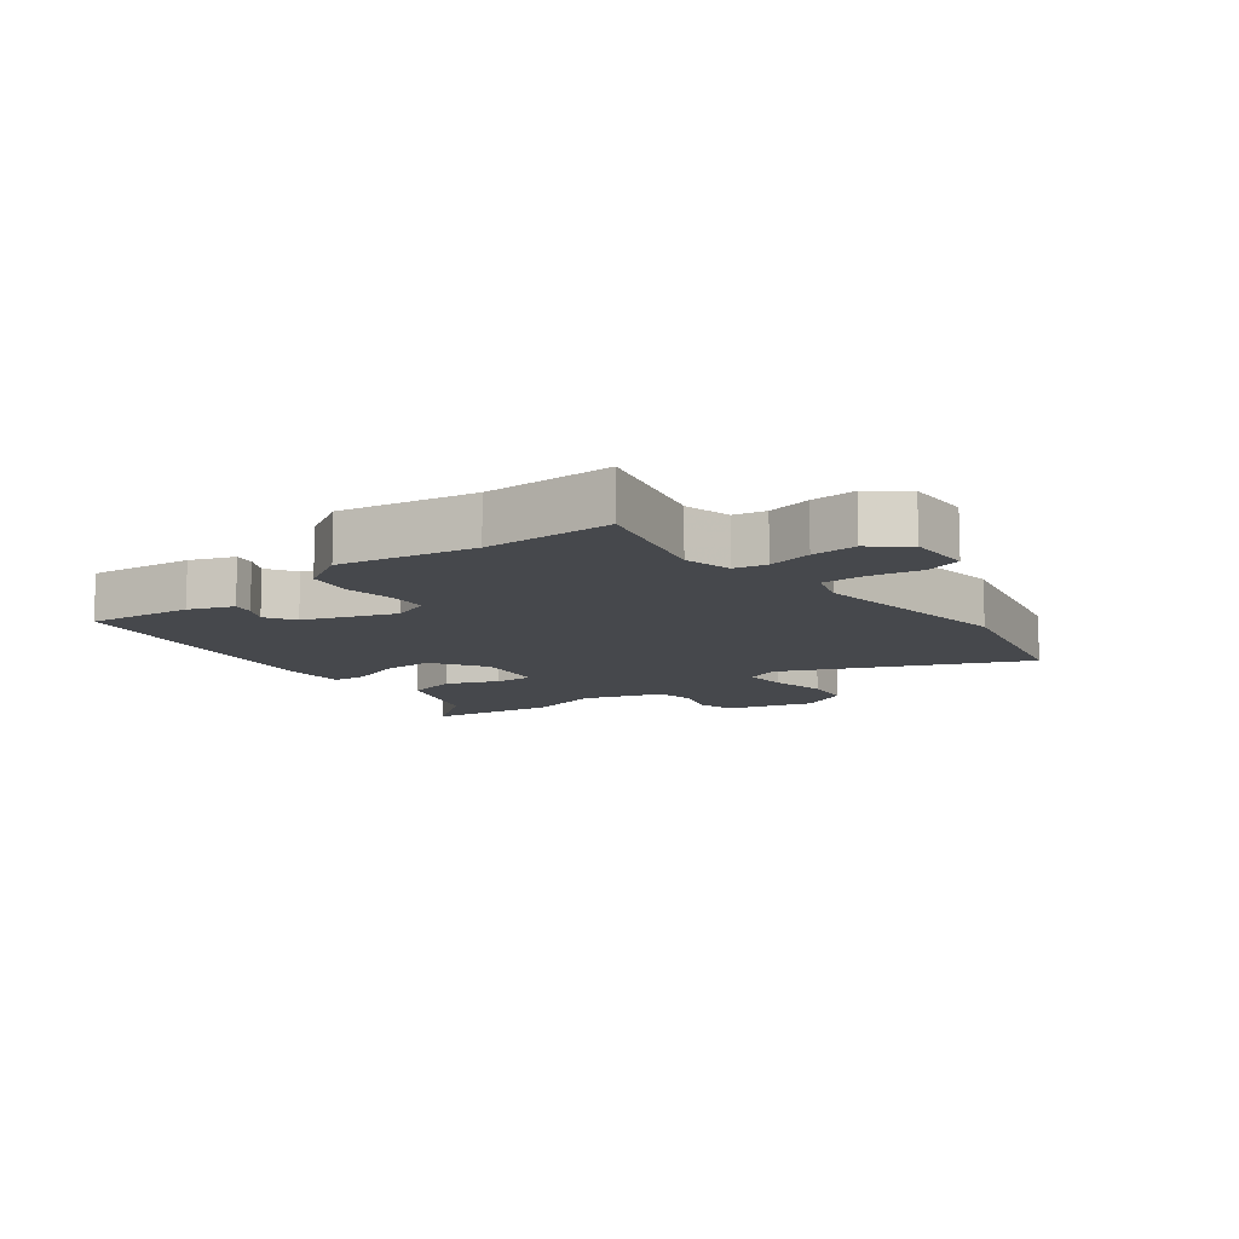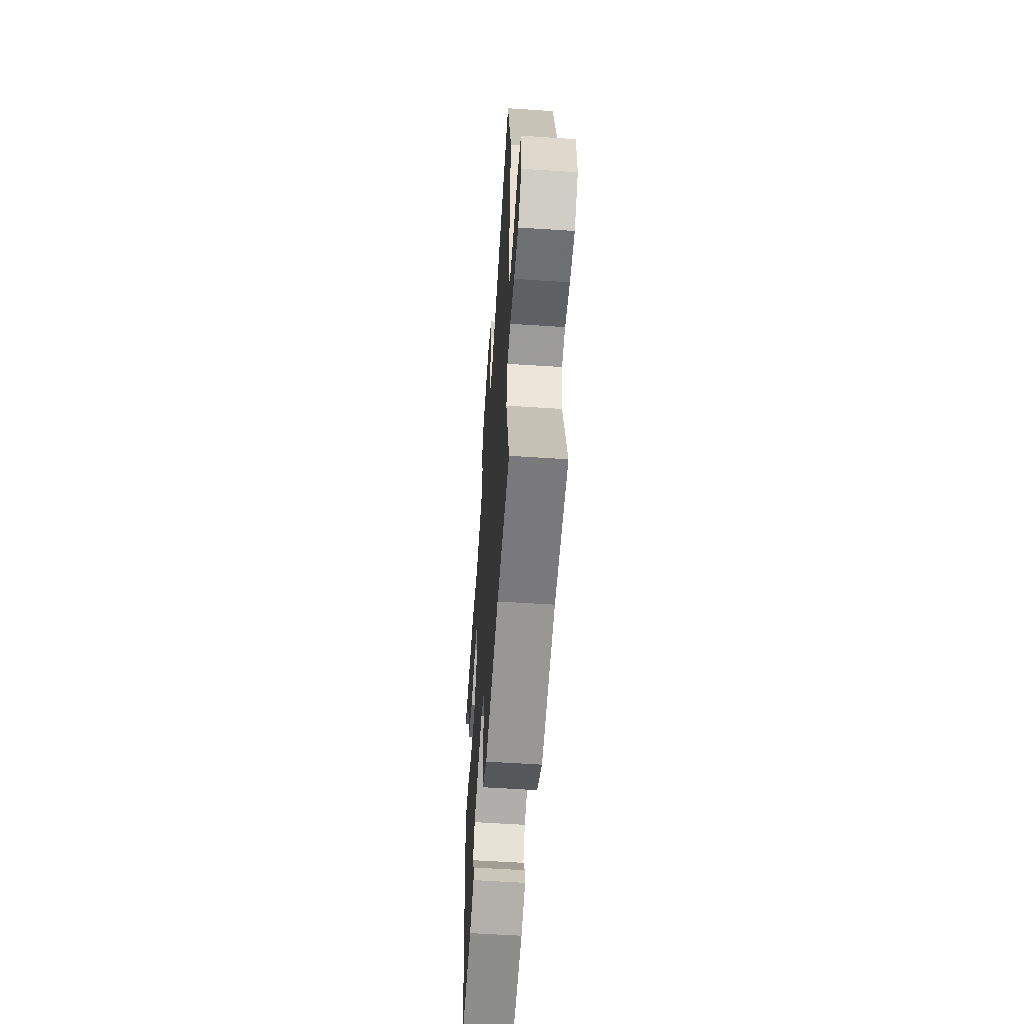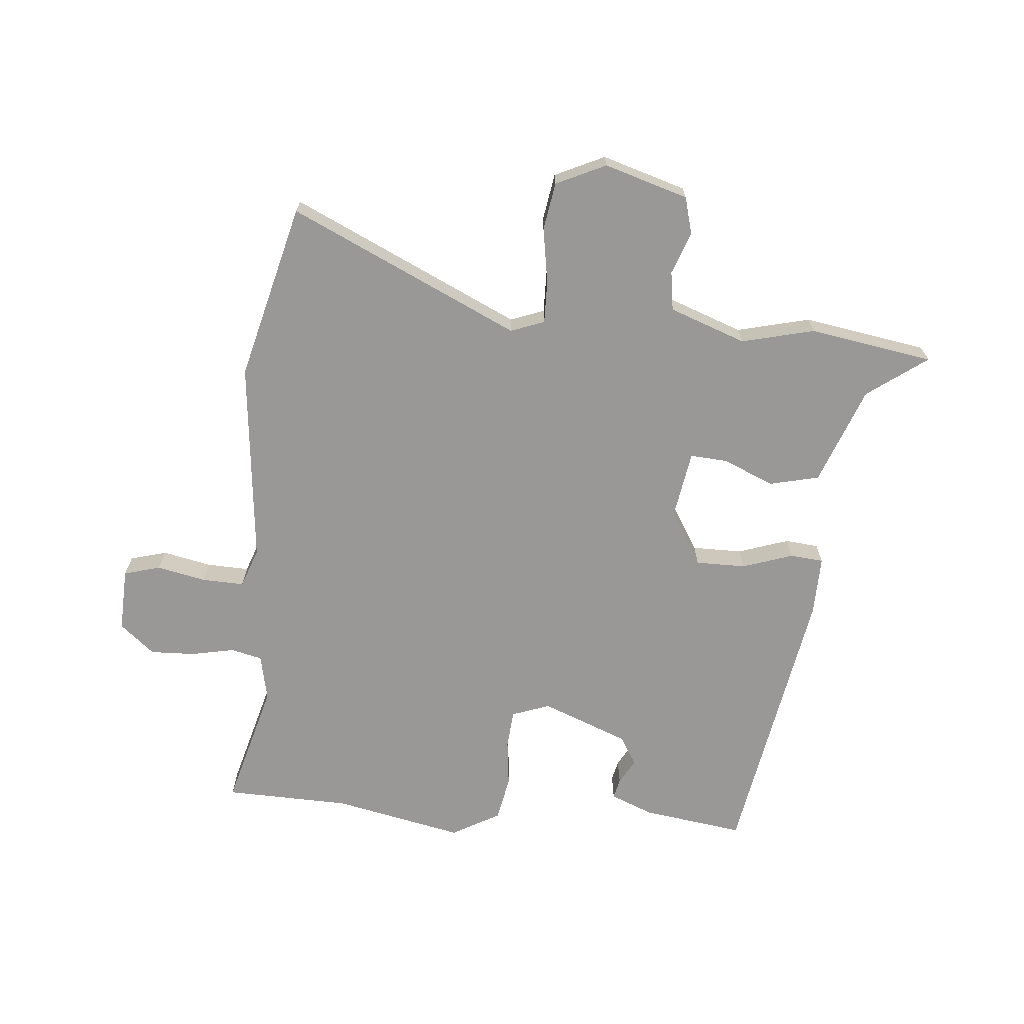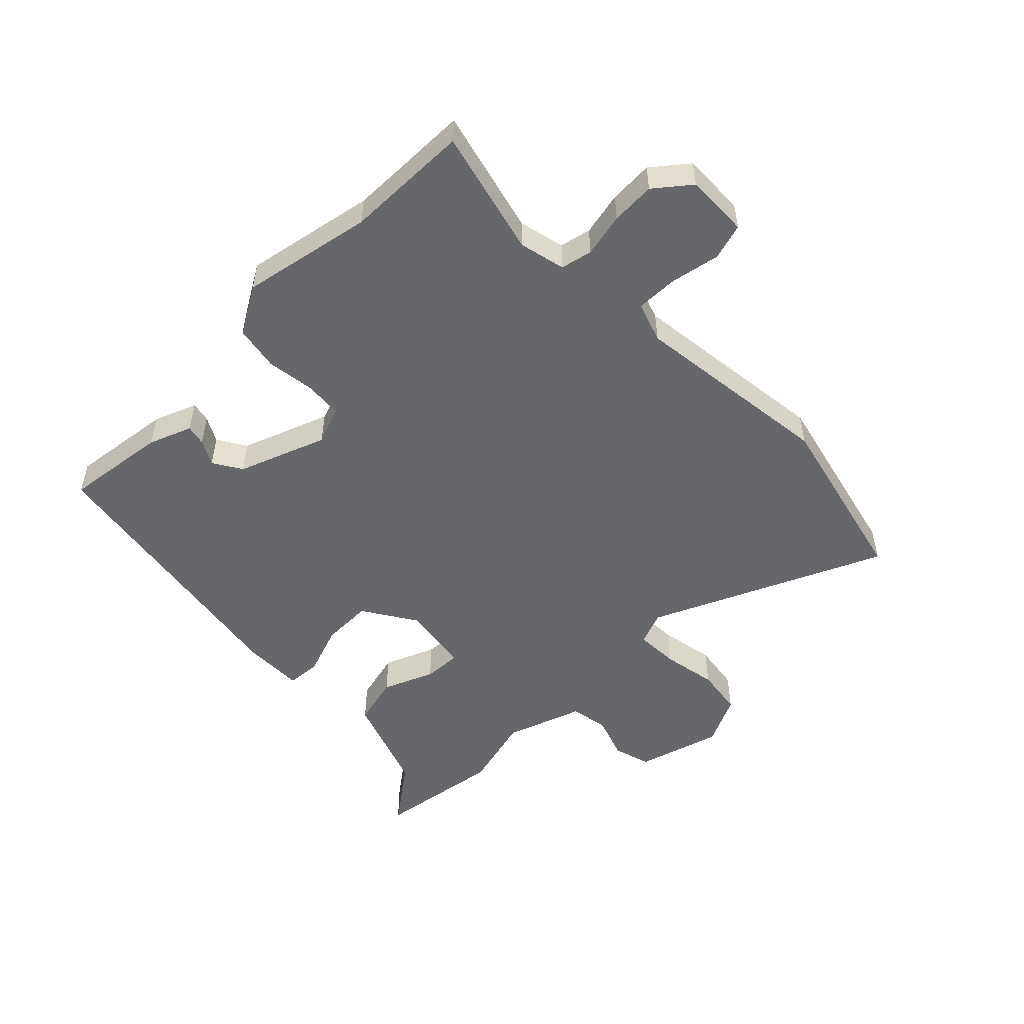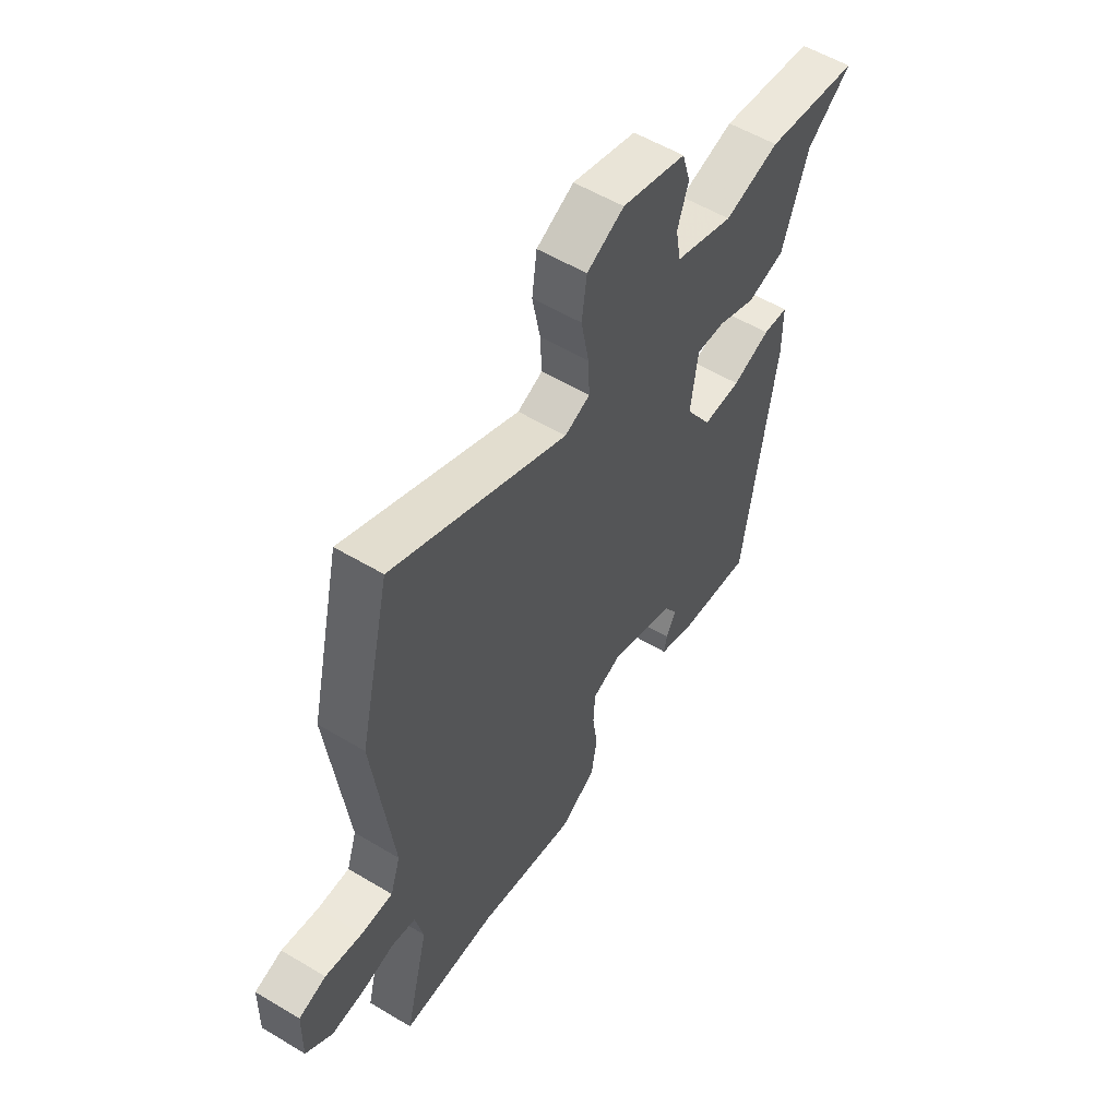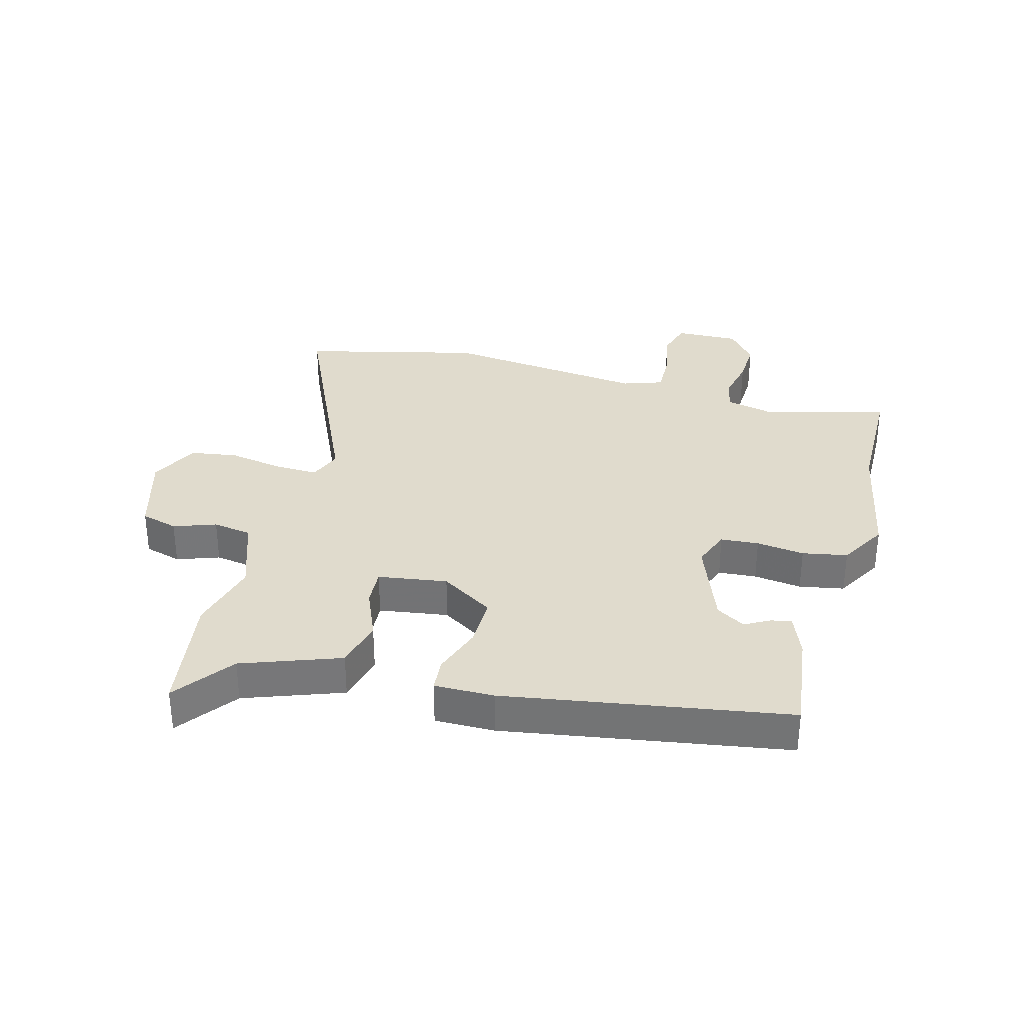
<metadata>
{"format":"obj","ext":"obj","renderer":"f3d","projection":"perspective","resolution":1024,"background":"white","views":[{"elev":-11.1,"azim":-142.4,"up":"+Y"},{"elev":-57.6,"azim":-93.9,"up":"+Z"},{"elev":-68.6,"azim":-6.3,"up":"+Y"},{"elev":-52.2,"azim":-135.8,"up":"+Y"},{"elev":55.4,"azim":-57.7,"up":"+Z"},{"elev":33.2,"azim":104.5,"up":"+Y"}]}
</metadata>
<code>
v -0.54 0.07 0.329
v -0.472 0.07 0.621
v -0.09 0.07 0.453
v -0.035 0.07 0.475
v -0.038 0.07 0.546
v -0.055 0.07 0.636
v -0.044 0.07 0.715
v 0.037 0.07 0.755
v 0.176 0.07 0.716
v 0.194 0.07 0.655
v 0.17 0.07 0.585
v 0.181 0.07 0.521
v 0.308 0.07 0.478
v 0.428 0.07 0.51
v 0.633 0.07 0.481
v 0.536 0.07 0.407
v 0.479 0.07 0.245
v 0.397 0.07 0.224
v 0.313 0.07 0.258
v 0.251 0.07 0.261
v 0.235 0.07 0.147
v 0.291 0.07 0.06
v 0.374 0.07 0.062
v 0.457 0.07 0.092
v 0.512 0.07 0.088
v 0.512 0.07 -0.011
v 0.441 0.07 -0.477
v 0.273 0.07 -0.457
v 0.202 0.07 -0.43
v 0.209 0.07 -0.396
v 0.231 0.07 -0.355
v 0.202 0.07 -0.308
v 0.057 0.07 -0.255
v -0.005 0.07 -0.279
v -0.009 0.07 -0.342
v 0.002 0.07 -0.421
v -0.011 0.07 -0.495
v -0.089 0.07 -0.541
v -0.305 0.07 -0.501
v -0.512 0.07 -0.5
v -0.46 0.07 -0.292
v -0.478 0.07 -0.216
v -0.53 0.07 -0.205
v -0.602 0.07 -0.221
v -0.675 0.07 -0.225
v -0.733 0.07 -0.179
v -0.731 0.07 -0.074
v -0.671 0.07 -0.056
v -0.59 0.07 -0.071
v -0.52 0.07 -0.072
v -0.498 0.07 -0.006
v -0.54 0 0.329
v -0.472 0 0.621
v -0.09 0 0.453
v -0.035 0 0.475
v -0.038 0 0.546
v -0.055 0 0.636
v -0.044 0 0.715
v 0.037 0 0.755
v 0.176 0 0.716
v 0.194 0 0.655
v 0.17 0 0.585
v 0.181 0 0.521
v 0.308 0 0.478
v 0.428 0 0.51
v 0.633 0 0.481
v 0.536 0 0.407
v 0.479 0 0.245
v 0.397 0 0.224
v 0.313 0 0.258
v 0.251 0 0.261
v 0.235 0 0.147
v 0.291 0 0.06
v 0.374 0 0.062
v 0.457 0 0.092
v 0.512 0 0.088
v 0.512 0 -0.011
v 0.441 0 -0.477
v 0.273 0 -0.457
v 0.202 0 -0.43
v 0.209 0 -0.396
v 0.231 0 -0.355
v 0.202 0 -0.308
v 0.057 0 -0.255
v -0.005 0 -0.279
v -0.009 0 -0.342
v 0.002 0 -0.421
v -0.011 0 -0.495
v -0.089 0 -0.541
v -0.305 0 -0.501
v -0.512 0 -0.5
v -0.46 0 -0.292
v -0.478 0 -0.216
v -0.53 0 -0.205
v -0.602 0 -0.221
v -0.675 0 -0.225
v -0.733 0 -0.179
v -0.731 0 -0.074
v -0.671 0 -0.056
v -0.59 0 -0.071
v -0.52 0 -0.072
v -0.498 0 -0.006
f 46 47 48 49
f 46 49 50
f 43 44 45 46
f 43 46 50
f 42 43 50 51
f 39 40 41
f 39 41 42 51
f 35 36 37 38
f 34 35 38 39
f 28 29 30 31
f 26 27 28 31
f 26 31 32
f 23 24 25 26
f 22 23 26 32
f 21 22 32 33
f 16 17 18 19
f 16 19 20
f 13 14 15 16
f 13 16 20
f 12 13 20
f 8 9 10 11
f 8 11 12
f 5 6 7 8
f 4 5 8 12
f 3 4 12 20
f 34 39 51 1
f 20 21 33 34
f 3 20 34
f 1 2 3 34
f 100 99 98 97
f 101 100 97
f 97 96 95 94
f 101 97 94
f 102 101 94 93
f 92 91 90
f 102 93 92 90
f 89 88 87 86
f 90 89 86 85
f 82 81 80 79
f 82 79 78 77
f 83 82 77
f 77 76 75 74
f 83 77 74 73
f 84 83 73 72
f 70 69 68 67
f 71 70 67
f 67 66 65 64
f 71 67 64
f 71 64 63
f 62 61 60 59
f 63 62 59
f 59 58 57 56
f 63 59 56 55
f 71 63 55 54
f 52 102 90 85
f 85 84 72 71
f 85 71 54
f 85 54 53 52
f 1 52 53 2
f 2 53 54 3
f 3 54 55 4
f 4 55 56 5
f 5 56 57 6
f 6 57 58 7
f 7 58 59 8
f 8 59 60 9
f 9 60 61 10
f 10 61 62 11
f 11 62 63 12
f 12 63 64 13
f 13 64 65 14
f 14 65 66 15
f 15 66 67 16
f 16 67 68 17
f 17 68 69 18
f 18 69 70 19
f 19 70 71 20
f 20 71 72 21
f 21 72 73 22
f 22 73 74 23
f 23 74 75 24
f 24 75 76 25
f 25 76 77 26
f 26 77 78 27
f 27 78 79 28
f 28 79 80 29
f 29 80 81 30
f 30 81 82 31
f 31 82 83 32
f 32 83 84 33
f 33 84 85 34
f 34 85 86 35
f 35 86 87 36
f 36 87 88 37
f 37 88 89 38
f 38 89 90 39
f 39 90 91 40
f 40 91 92 41
f 41 92 93 42
f 42 93 94 43
f 43 94 95 44
f 44 95 96 45
f 45 96 97 46
f 46 97 98 47
f 47 98 99 48
f 48 99 100 49
f 49 100 101 50
f 50 101 102 51
f 51 102 52 1

</code>
